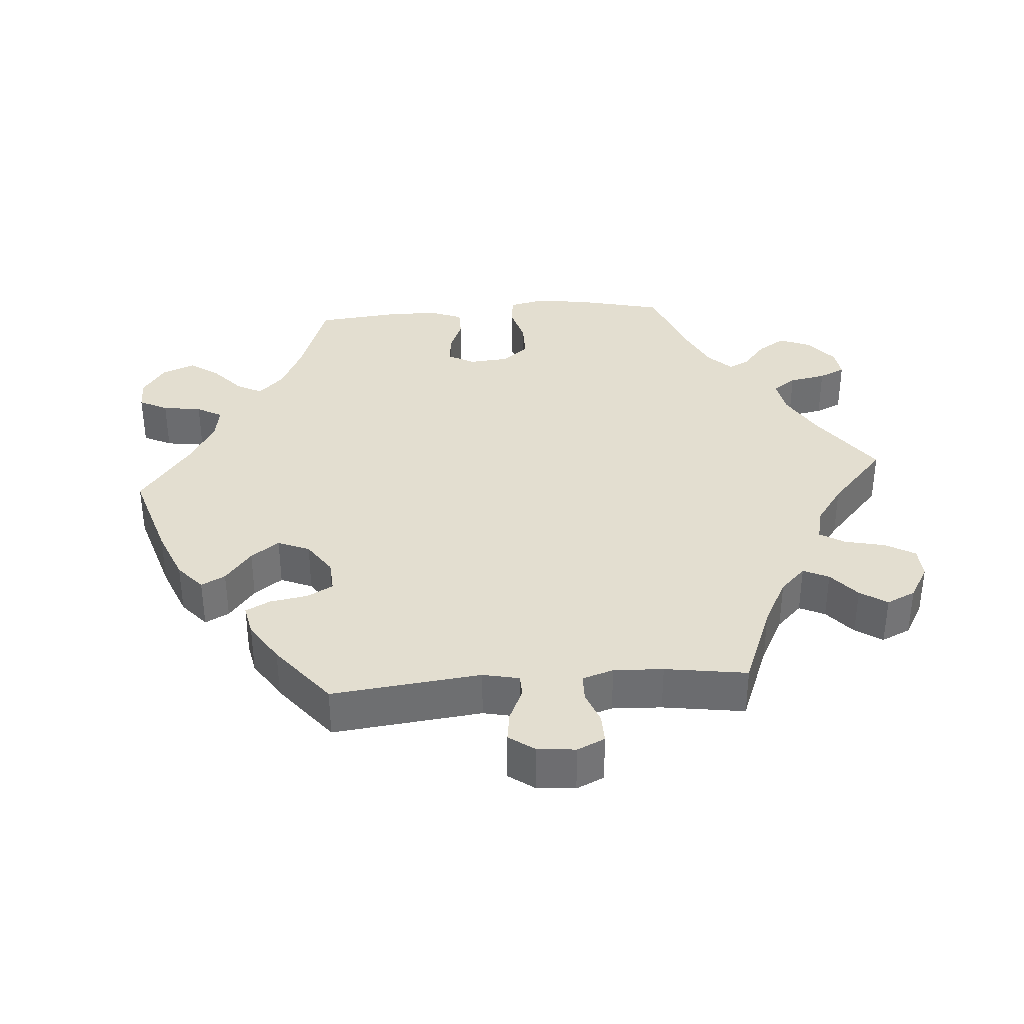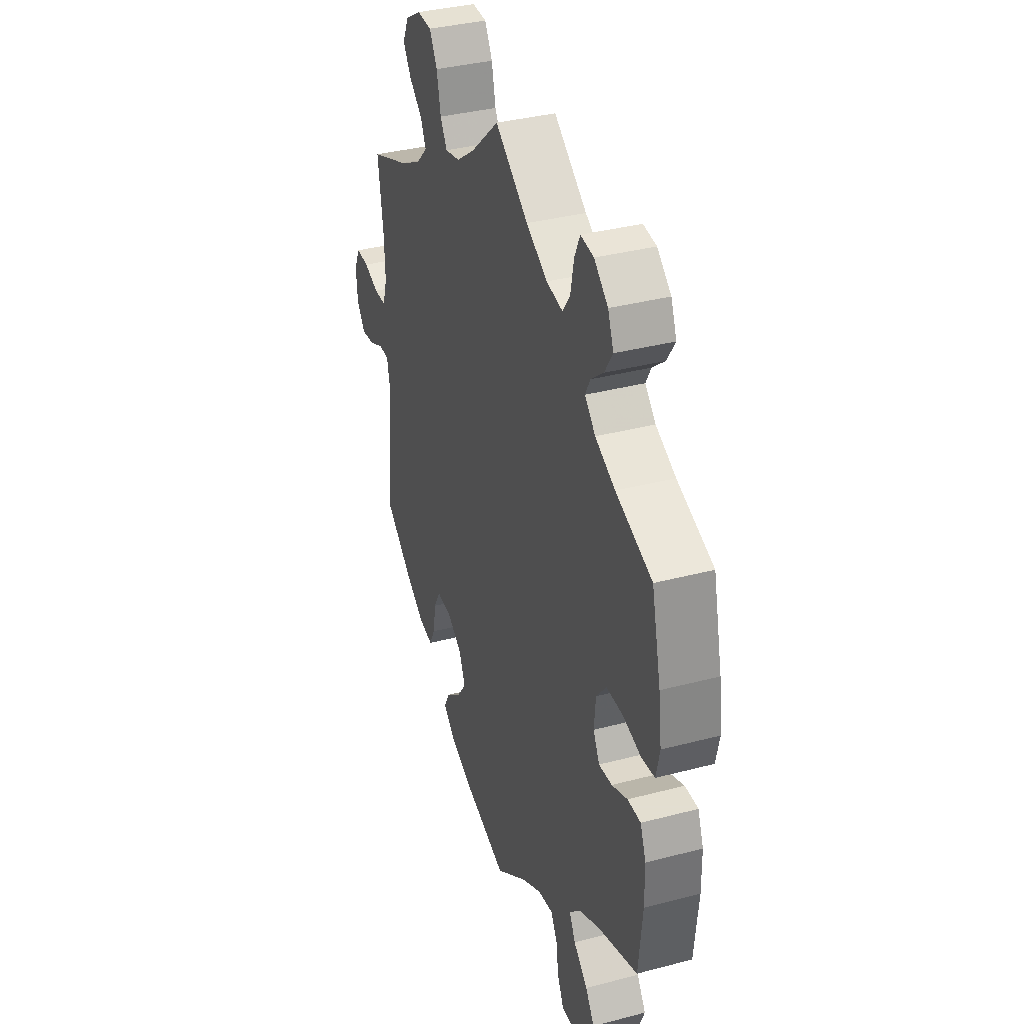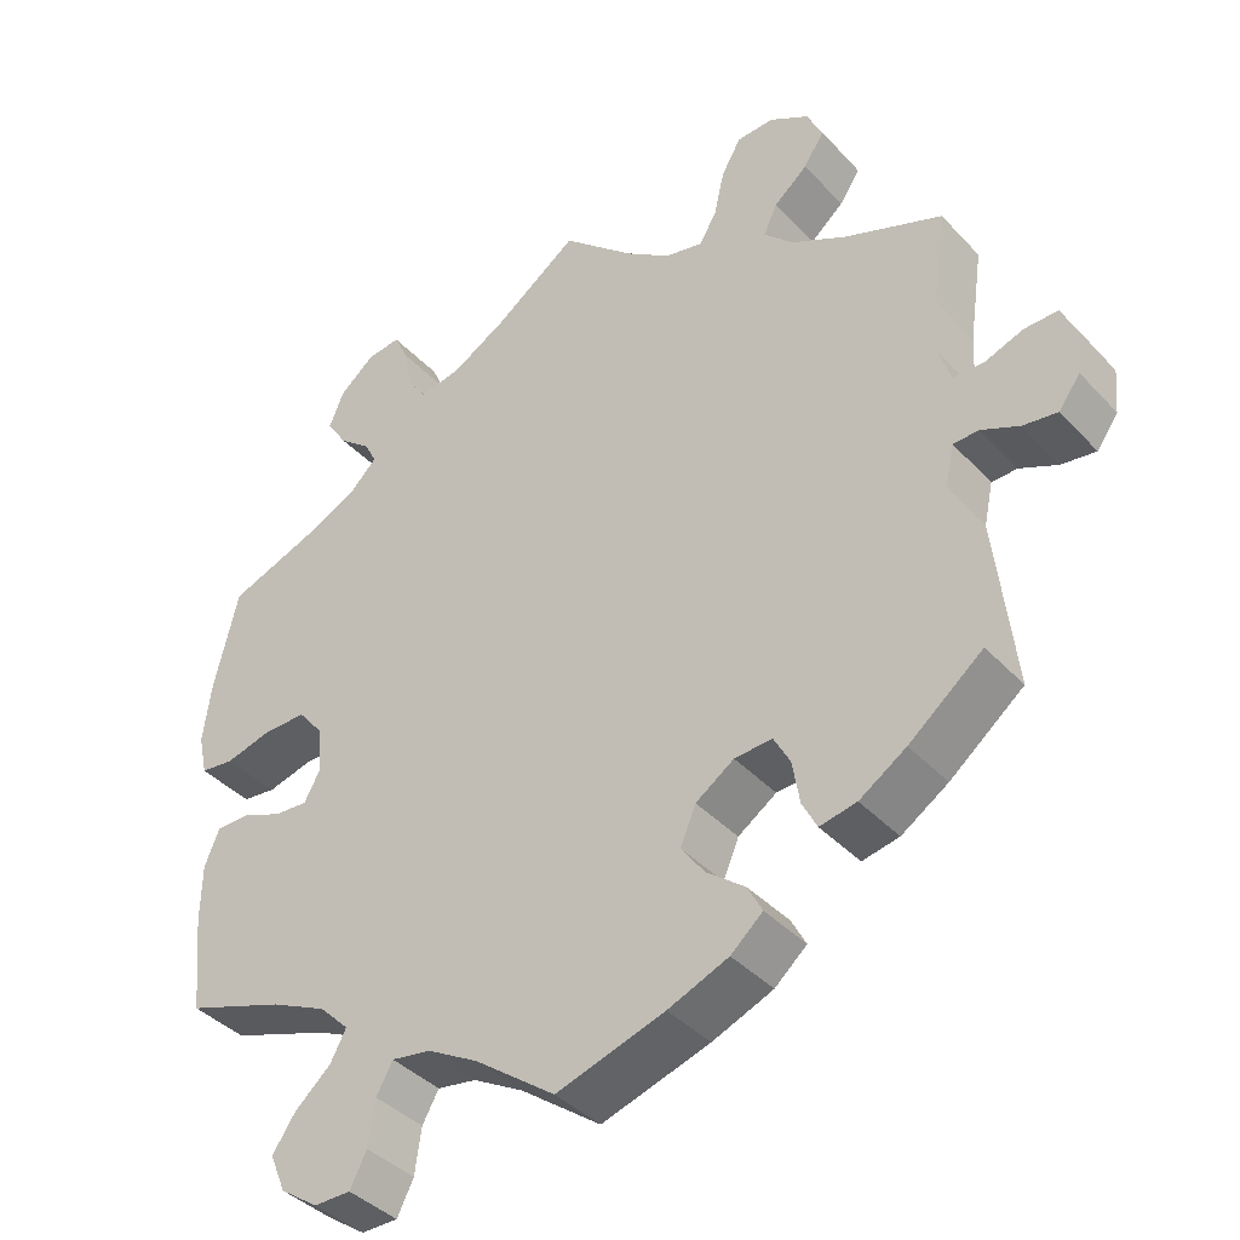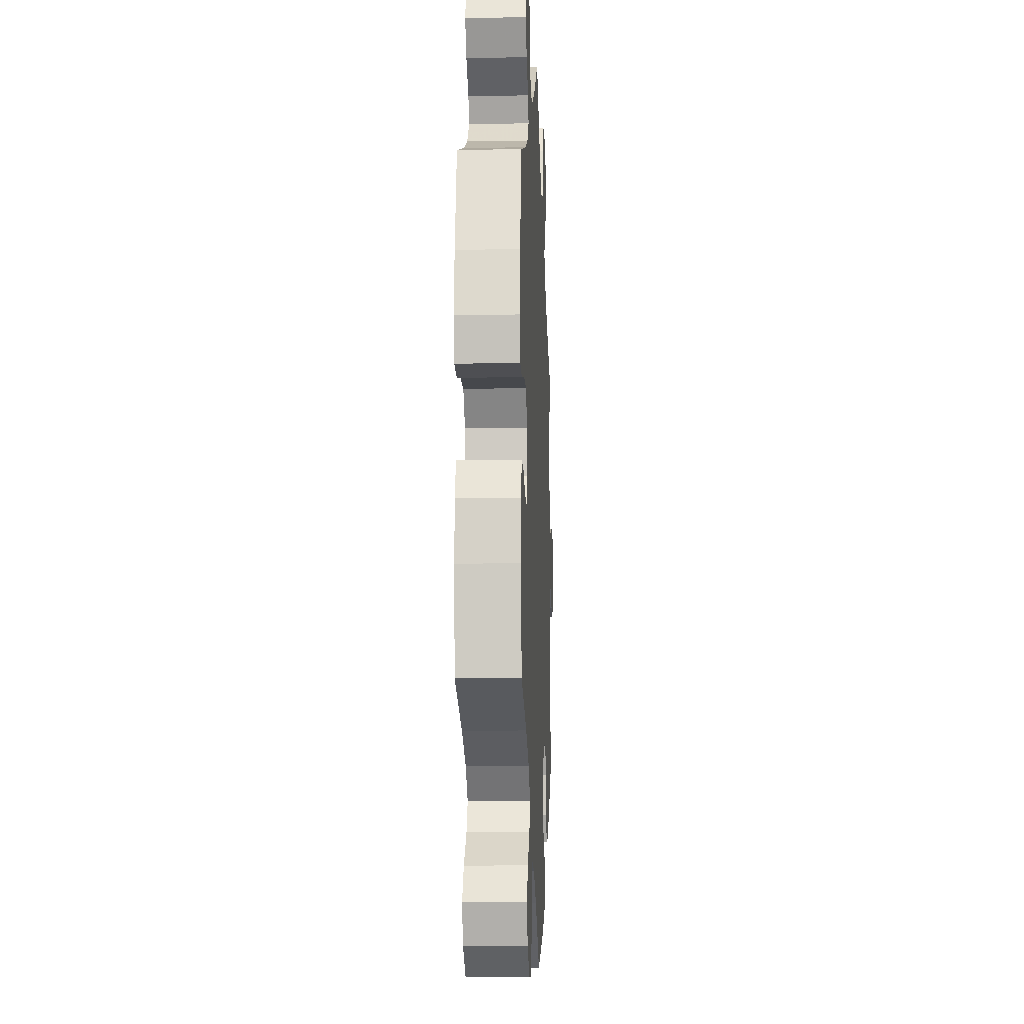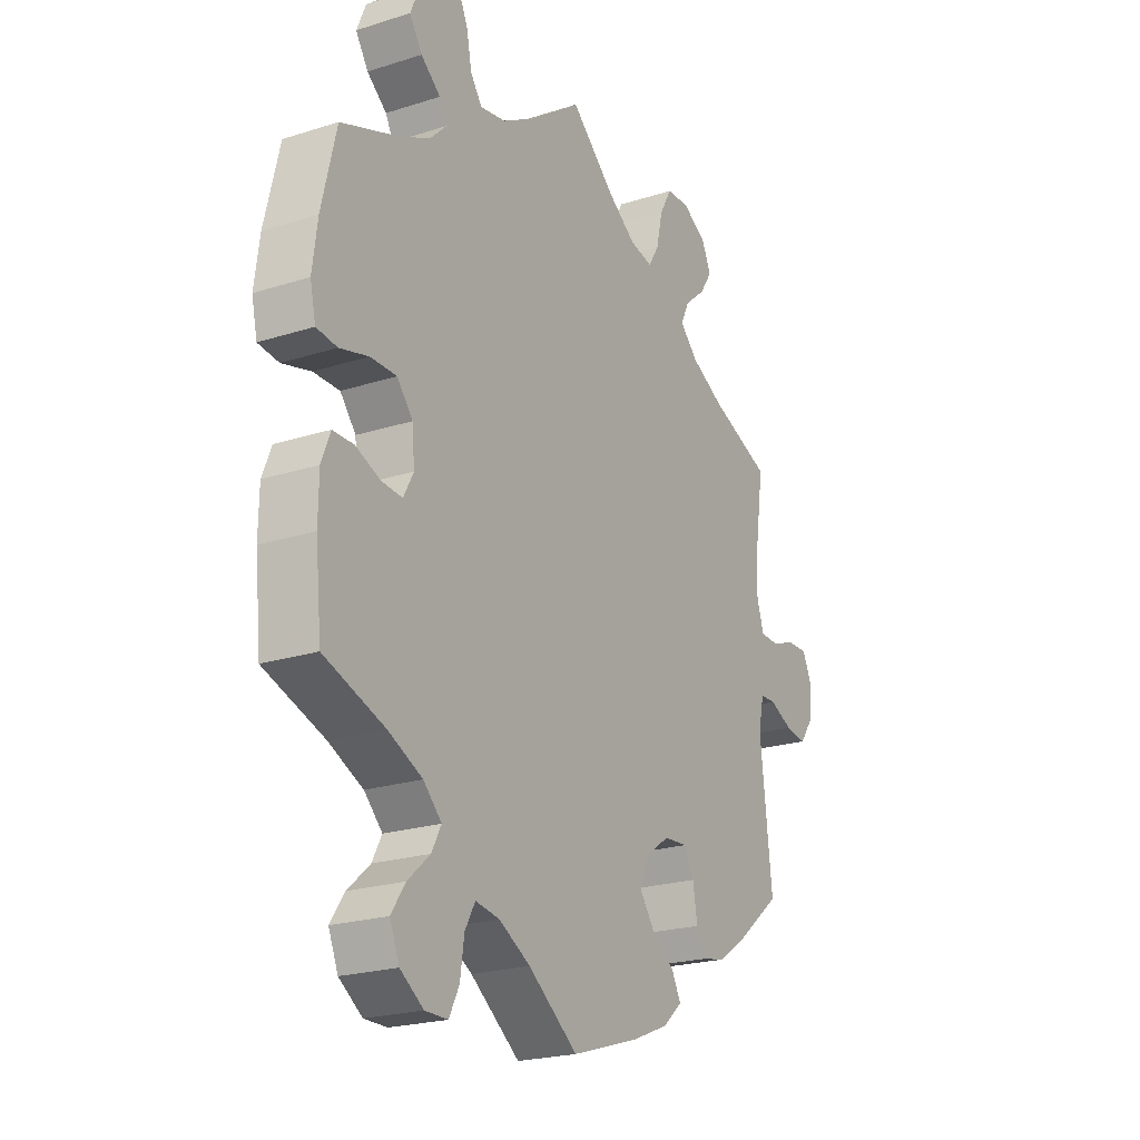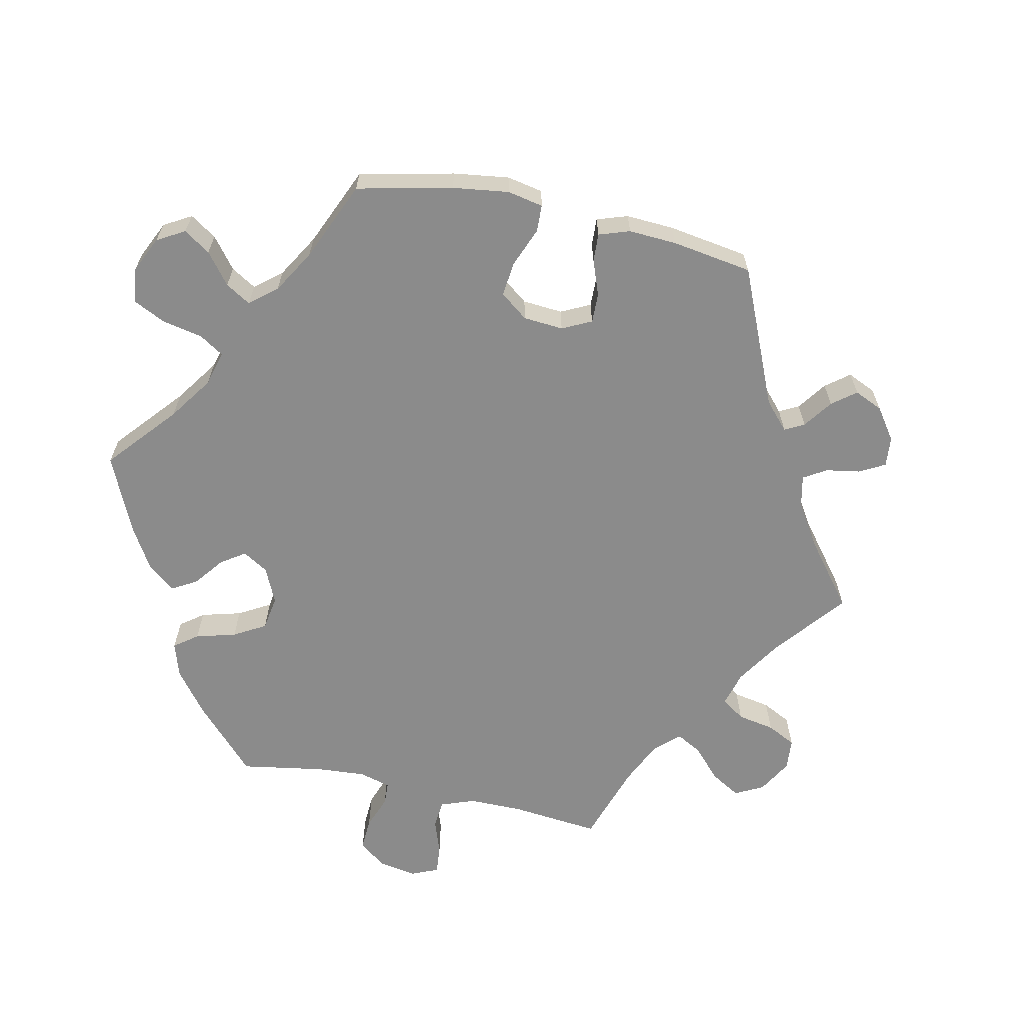
<metadata>
{"format":"obj","ext":"obj","renderer":"f3d","projection":"perspective","resolution":1024,"background":"white","views":[{"elev":35.8,"azim":-94.4,"up":"+Y"},{"elev":35.9,"azim":70.9,"up":"+Z"},{"elev":-39.6,"azim":-142.1,"up":"+Z"},{"elev":-11.2,"azim":92.6,"up":"+Z"},{"elev":-22.1,"azim":119.1,"up":"+Z"},{"elev":-63.9,"azim":-162.3,"up":"+Y"}]}
</metadata>
<code>
v 0.38 0.07 -0.331
v 0.312 0.07 -0.363
v 0.276 0.07 -0.399
v 0.295 0.07 -0.435
v 0.339 0.07 -0.474
v 0.367 0.07 -0.515
v 0.348 0.07 -0.561
v 0.302 0.07 -0.593
v 0.257 0.07 -0.593
v 0.237 0.07 -0.553
v 0.229 0.07 -0.498
v 0.209 0.07 -0.462
v 0.161 0.07 -0.47
v 0.099 0.07 -0.505
v 0.001 0.07 -0.578
v -0.131 0.07 -0.537
v -0.205 0.07 -0.507
v -0.244 0.07 -0.473
v -0.226 0.07 -0.439
v -0.179 0.07 -0.402
v -0.15 0.07 -0.362
v -0.169 0.07 -0.317
v -0.216 0.07 -0.285
v -0.262 0.07 -0.282
v -0.282 0.07 -0.319
v -0.291 0.07 -0.372
v -0.309 0.07 -0.407
v -0.354 0.07 -0.398
v -0.411 0.07 -0.361
v -0.501 0.07 -0.289
v -0.477 0.07 -0.078
v -0.488 0.07 -0.027
v -0.519 0.07 -0.026
v -0.565 0.07 -0.047
v -0.607 0.07 -0.053
v -0.633 0.07 -0.017
v -0.638 0.07 0.037
v -0.62 0.07 0.076
v -0.579 0.07 0.075
v -0.533 0.07 0.058
v -0.495 0.07 0.059
v -0.481 0.07 0.103
v -0.484 0.07 0.173
v -0.501 0.07 0.289
v -0.381 0.07 0.336
v -0.314 0.07 0.371
v -0.278 0.07 0.407
v -0.295 0.07 0.443
v -0.336 0.07 0.478
v -0.361 0.07 0.516
v -0.342 0.07 0.557
v -0.294 0.07 0.585
v -0.249 0.07 0.583
v -0.225 0.07 0.541
v -0.212 0.07 0.484
v -0.191 0.07 0.449
v -0.145 0.07 0.459
v -0.089 0.07 0.499
v -0.001 0.07 0.578
v 0.102 0.07 0.504
v 0.168 0.07 0.466
v 0.219 0.07 0.457
v 0.242 0.07 0.49
v 0.252 0.07 0.542
v 0.269 0.07 0.579
v 0.31 0.07 0.574
v 0.353 0.07 0.538
v 0.371 0.07 0.494
v 0.346 0.07 0.455
v 0.307 0.07 0.423
v 0.292 0.07 0.394
v 0.325 0.07 0.361
v 0.387 0.07 0.331
v 0.5 0.07 0.289
v 0.529 0.07 0.167
v 0.539 0.07 0.092
v 0.528 0.07 0.042
v 0.487 0.07 0.037
v 0.43 0.07 0.052
v 0.378 0.07 0.052
v 0.347 0.07 0.014
v 0.342 0.07 -0.041
v 0.362 0.07 -0.078
v 0.403 0.07 -0.075
v 0.452 0.07 -0.055
v 0.493 0.07 -0.055
v 0.511 0.07 -0.1
v 0.512 0.07 -0.17
v 0.5 0.07 -0.289
v 0.38 0 -0.331
v 0.312 0 -0.363
v 0.276 0 -0.399
v 0.295 0 -0.435
v 0.339 0 -0.474
v 0.367 0 -0.515
v 0.348 0 -0.561
v 0.302 0 -0.593
v 0.257 0 -0.593
v 0.237 0 -0.553
v 0.229 0 -0.498
v 0.209 0 -0.462
v 0.161 0 -0.47
v 0.099 0 -0.505
v 0.001 0 -0.578
v -0.131 0 -0.537
v -0.205 0 -0.507
v -0.244 0 -0.473
v -0.226 0 -0.439
v -0.179 0 -0.402
v -0.15 0 -0.362
v -0.169 0 -0.317
v -0.216 0 -0.285
v -0.262 0 -0.282
v -0.282 0 -0.319
v -0.291 0 -0.372
v -0.309 0 -0.407
v -0.354 0 -0.398
v -0.411 0 -0.361
v -0.501 0 -0.289
v -0.477 0 -0.078
v -0.488 0 -0.027
v -0.519 0 -0.026
v -0.565 0 -0.047
v -0.607 0 -0.053
v -0.633 0 -0.017
v -0.638 0 0.037
v -0.62 0 0.076
v -0.579 0 0.075
v -0.533 0 0.058
v -0.495 0 0.059
v -0.481 0 0.103
v -0.484 0 0.173
v -0.501 0 0.289
v -0.381 0 0.336
v -0.314 0 0.371
v -0.278 0 0.407
v -0.295 0 0.443
v -0.336 0 0.478
v -0.361 0 0.516
v -0.342 0 0.557
v -0.294 0 0.585
v -0.249 0 0.583
v -0.225 0 0.541
v -0.212 0 0.484
v -0.191 0 0.449
v -0.145 0 0.459
v -0.089 0 0.499
v -0.001 0 0.578
v 0.102 0 0.504
v 0.168 0 0.466
v 0.219 0 0.457
v 0.242 0 0.49
v 0.252 0 0.542
v 0.269 0 0.579
v 0.31 0 0.574
v 0.353 0 0.538
v 0.371 0 0.494
v 0.346 0 0.455
v 0.307 0 0.423
v 0.292 0 0.394
v 0.325 0 0.361
v 0.387 0 0.331
v 0.5 0 0.289
v 0.529 0 0.167
v 0.539 0 0.092
v 0.528 0 0.042
v 0.487 0 0.037
v 0.43 0 0.052
v 0.378 0 0.052
v 0.347 0 0.014
v 0.342 0 -0.041
v 0.362 0 -0.078
v 0.403 0 -0.075
v 0.452 0 -0.055
v 0.493 0 -0.055
v 0.511 0 -0.1
v 0.512 0 -0.17
v 0.5 0 -0.289
f 88 89 1
f 87 88 1 2
f 84 85 86 87
f 83 84 87 2
f 82 83 2 3
f 81 82 3
f 76 77 78 79
f 76 79 80
f 73 74 75 76
f 72 73 76 80
f 71 72 80 81
f 67 68 69 70
f 67 70 71
f 66 67 71
f 63 64 65 66
f 62 63 66 71
f 61 62 71 81
f 58 59 60
f 57 58 60 61
f 56 57 61 81
f 52 53 54 55
f 52 55 56
f 51 52 56
f 48 49 50 51
f 47 48 51 56
f 46 47 56 81
f 43 44 45
f 42 43 45 46
f 41 42 46 81
f 37 38 39 40
f 33 34 35 36
f 32 33 36 37
f 28 29 30 31
f 28 31 32
f 25 26 27 28
f 24 25 28 32
f 23 24 32
f 22 23 32
f 17 18 19 20
f 17 20 21
f 14 15 16 17
f 13 14 17 21
f 12 13 21 22
f 8 9 10 11
f 8 11 12
f 7 8 12
f 4 5 6 7
f 3 4 7 12
f 32 37 40 41
f 22 32 41 81
f 3 12 22 81
f 90 178 177
f 91 90 177 176
f 176 175 174 173
f 91 176 173 172
f 92 91 172 171
f 92 171 170
f 168 167 166 165
f 169 168 165
f 165 164 163 162
f 169 165 162 161
f 170 169 161 160
f 159 158 157 156
f 160 159 156
f 160 156 155
f 155 154 153 152
f 160 155 152 151
f 170 160 151 150
f 149 148 147
f 150 149 147 146
f 170 150 146 145
f 144 143 142 141
f 145 144 141
f 145 141 140
f 140 139 138 137
f 145 140 137 136
f 170 145 136 135
f 134 133 132
f 135 134 132 131
f 170 135 131 130
f 129 128 127 126
f 125 124 123 122
f 126 125 122 121
f 120 119 118 117
f 121 120 117
f 117 116 115 114
f 121 117 114 113
f 121 113 112
f 121 112 111
f 109 108 107 106
f 110 109 106
f 106 105 104 103
f 110 106 103 102
f 111 110 102 101
f 100 99 98 97
f 101 100 97
f 101 97 96
f 96 95 94 93
f 101 96 93 92
f 130 129 126 121
f 170 130 121 111
f 170 111 101 92
f 1 90 91 2
f 2 91 92 3
f 3 92 93 4
f 4 93 94 5
f 5 94 95 6
f 6 95 96 7
f 7 96 97 8
f 8 97 98 9
f 9 98 99 10
f 10 99 100 11
f 11 100 101 12
f 12 101 102 13
f 13 102 103 14
f 14 103 104 15
f 15 104 105 16
f 16 105 106 17
f 17 106 107 18
f 18 107 108 19
f 19 108 109 20
f 20 109 110 21
f 21 110 111 22
f 22 111 112 23
f 23 112 113 24
f 24 113 114 25
f 25 114 115 26
f 26 115 116 27
f 27 116 117 28
f 28 117 118 29
f 29 118 119 30
f 30 119 120 31
f 31 120 121 32
f 32 121 122 33
f 33 122 123 34
f 34 123 124 35
f 35 124 125 36
f 36 125 126 37
f 37 126 127 38
f 38 127 128 39
f 39 128 129 40
f 40 129 130 41
f 41 130 131 42
f 42 131 132 43
f 43 132 133 44
f 44 133 134 45
f 45 134 135 46
f 46 135 136 47
f 47 136 137 48
f 48 137 138 49
f 49 138 139 50
f 50 139 140 51
f 51 140 141 52
f 52 141 142 53
f 53 142 143 54
f 54 143 144 55
f 55 144 145 56
f 56 145 146 57
f 57 146 147 58
f 58 147 148 59
f 59 148 149 60
f 60 149 150 61
f 61 150 151 62
f 62 151 152 63
f 63 152 153 64
f 64 153 154 65
f 65 154 155 66
f 66 155 156 67
f 67 156 157 68
f 68 157 158 69
f 69 158 159 70
f 70 159 160 71
f 71 160 161 72
f 72 161 162 73
f 73 162 163 74
f 74 163 164 75
f 75 164 165 76
f 76 165 166 77
f 77 166 167 78
f 78 167 168 79
f 79 168 169 80
f 80 169 170 81
f 81 170 171 82
f 82 171 172 83
f 83 172 173 84
f 84 173 174 85
f 85 174 175 86
f 86 175 176 87
f 87 176 177 88
f 88 177 178 89
f 89 178 90 1

</code>
